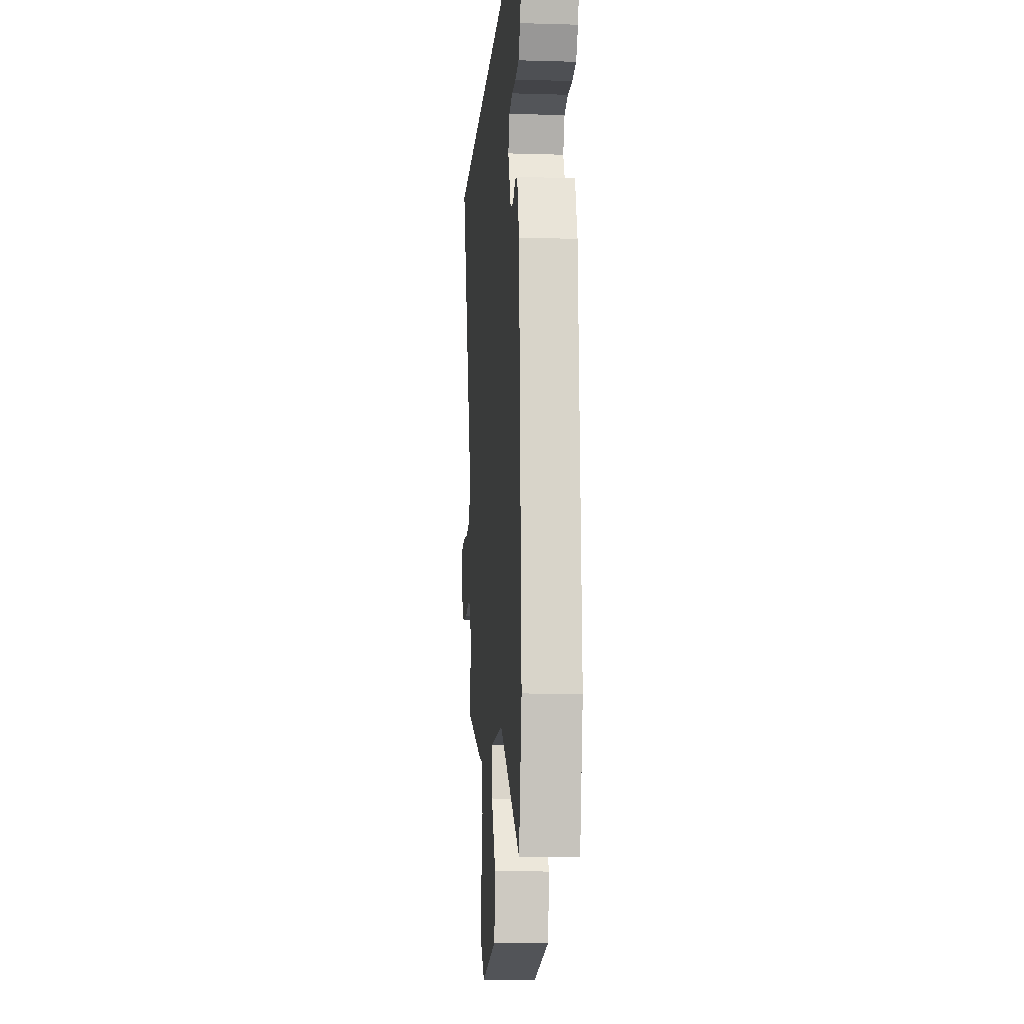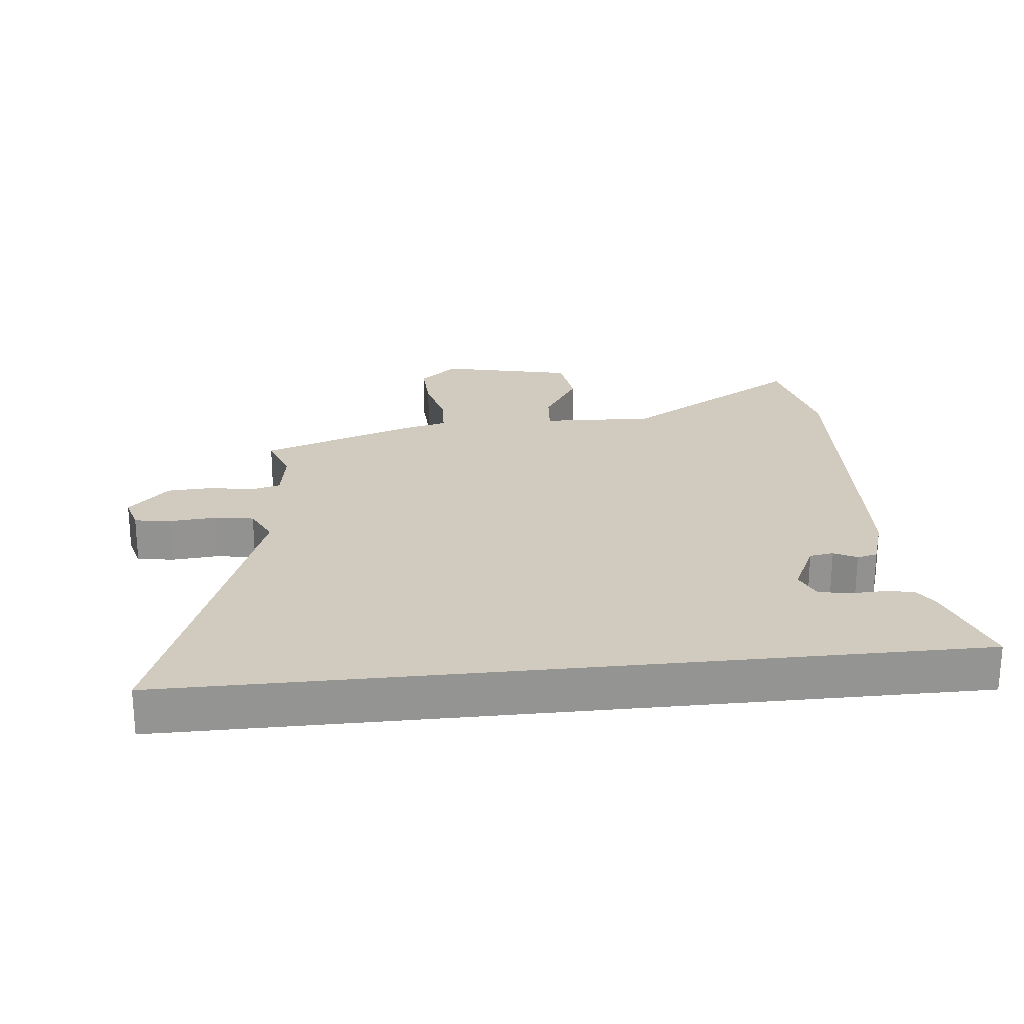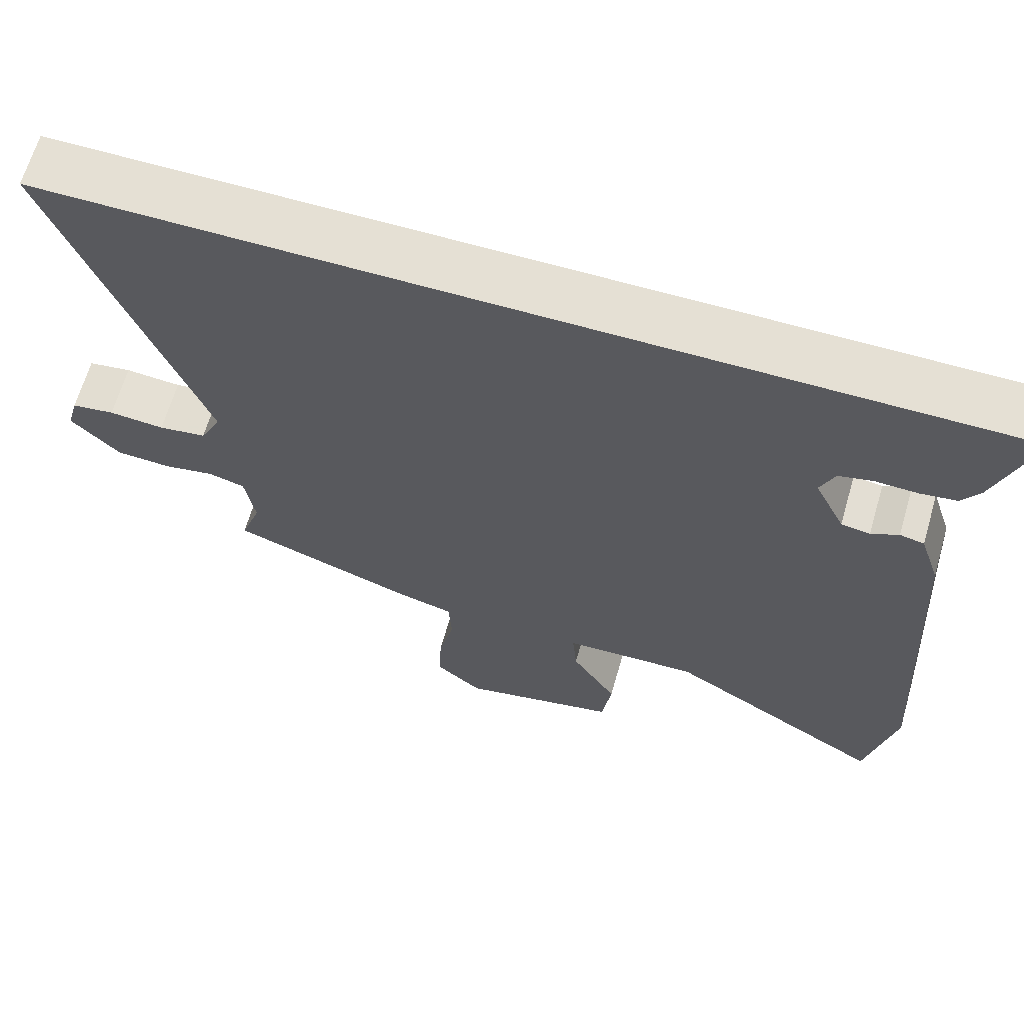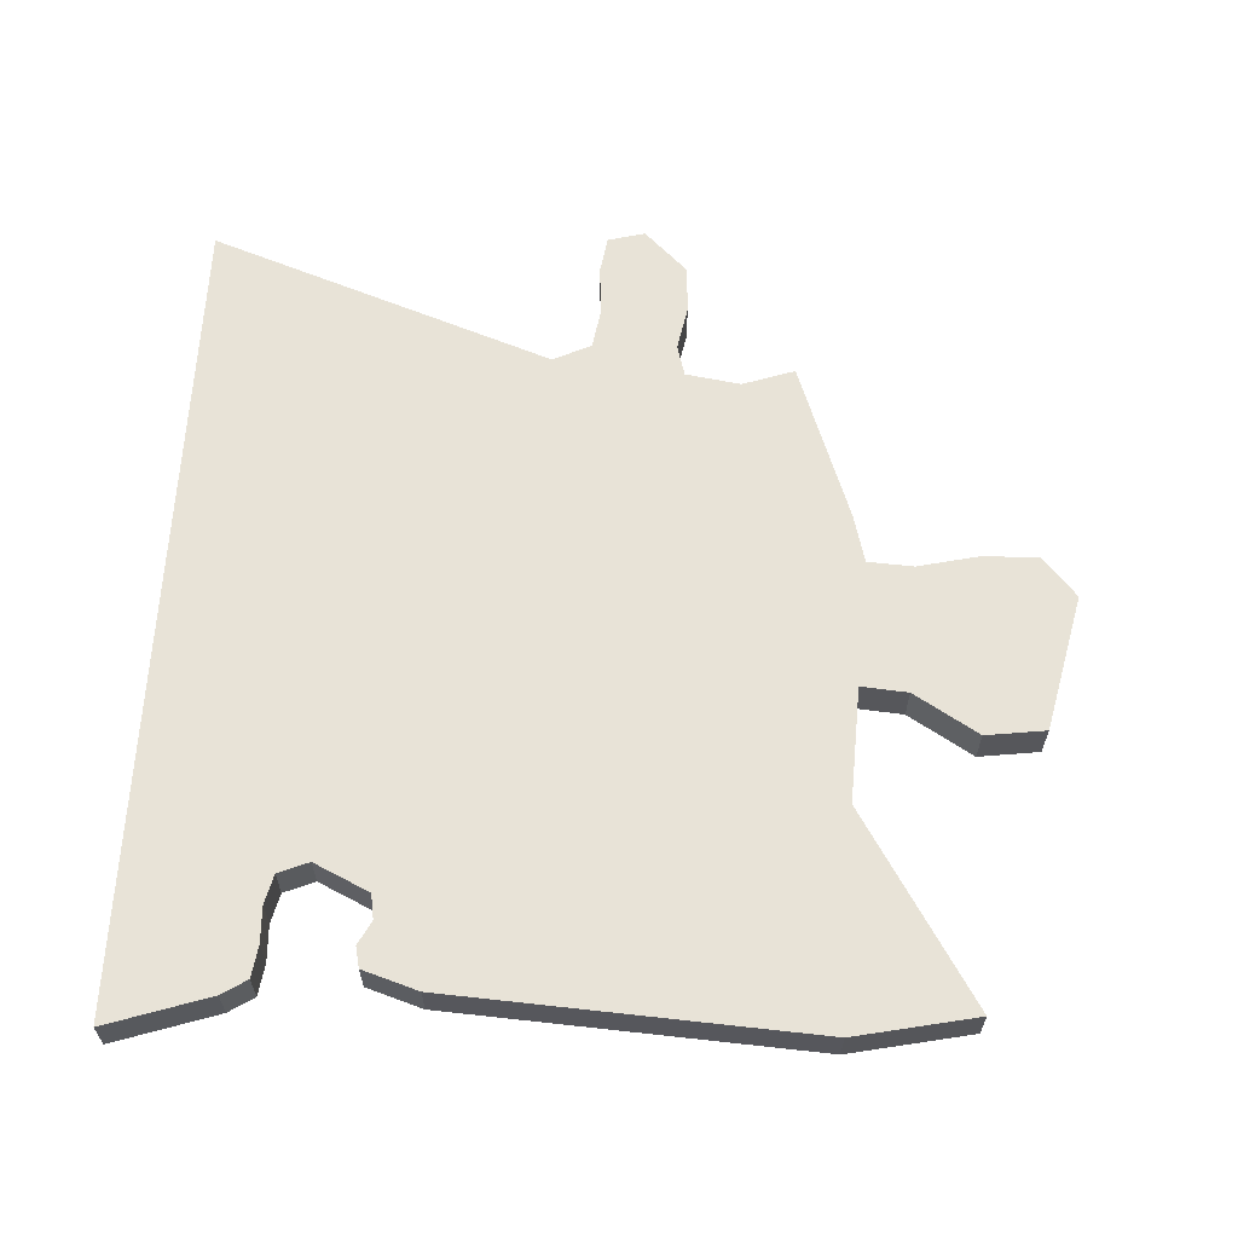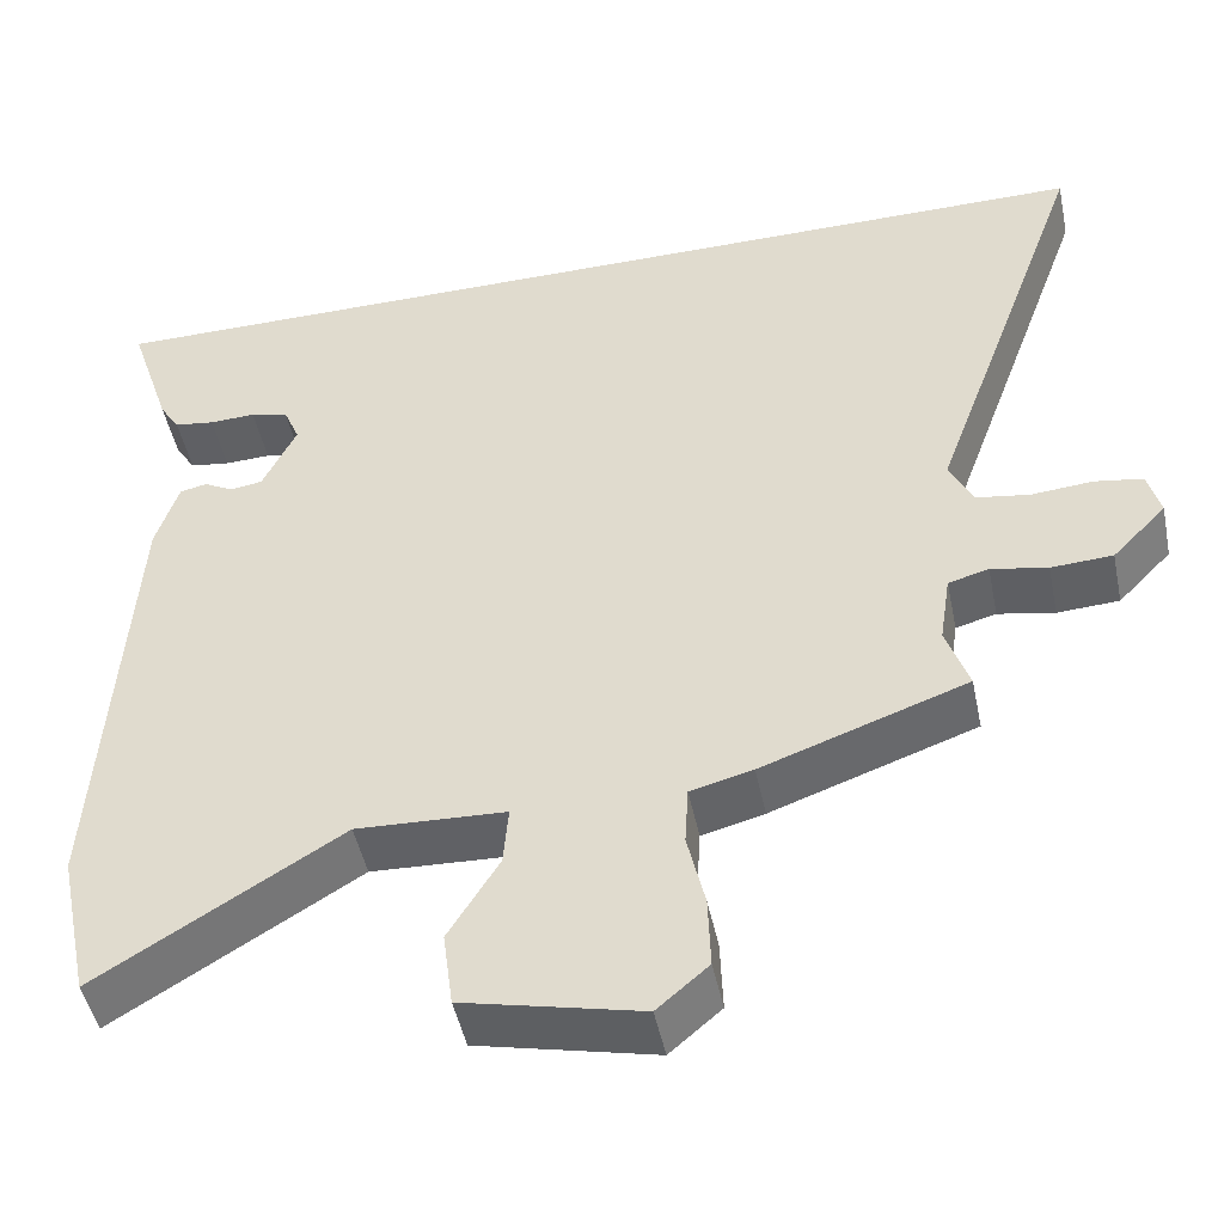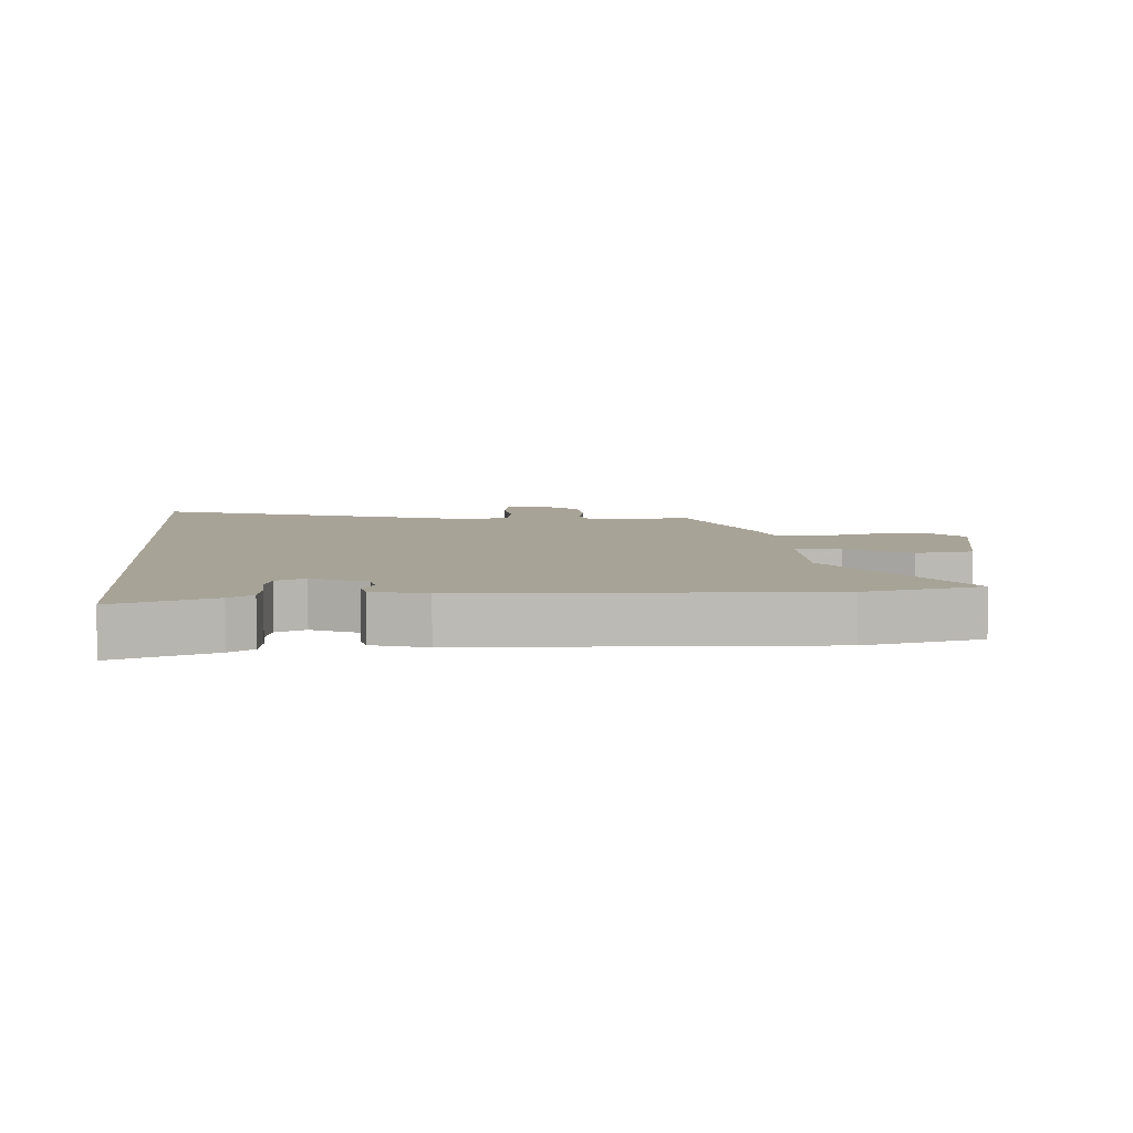
<metadata>
{"format":"obj","ext":"obj","renderer":"f3d","projection":"perspective","resolution":1024,"background":"white","views":[{"elev":-10.3,"azim":85.7,"up":"+Z"},{"elev":23.4,"azim":-6.1,"up":"+Y"},{"elev":65.3,"azim":16.2,"up":"+Z"},{"elev":62.2,"azim":92.9,"up":"+Y"},{"elev":-47.7,"azim":-168.3,"up":"+Z"},{"elev":6.7,"azim":84.7,"up":"+Y"}]}
</metadata>
<code>
v 0.507 0.07 -0.465
v 0.469 0.07 -0.648
v 0.18 0.07 -0.472
v 0.003 0.07 -0.48
v 0.009 0.07 -0.551
v 0.069 0.07 -0.649
v 0.057 0.07 -0.74
v -0.153 0.07 -0.788
v -0.214 0.07 -0.736
v -0.211 0.07 -0.65
v -0.19 0.07 -0.559
v -0.194 0.07 -0.489
v -0.268 0.07 -0.47
v -0.511 0.07 -0.384
v -0.484 0.07 -0.305
v -0.497 0.07 -0.221
v -0.545 0.07 -0.208
v -0.612 0.07 -0.221
v -0.685 0.07 -0.217
v -0.749 0.07 -0.151
v -0.734 0.07 -0.095
v -0.677 0.07 -0.086
v -0.604 0.07 -0.092
v -0.541 0.07 -0.082
v -0.513 0.07 -0.024
v -0.703 0.07 0.5
v 0.542 0.07 0.5
v 0.491 0.07 0.345
v 0.467 0.07 0.307
v 0.419 0.07 0.3
v 0.364 0.07 0.302
v 0.319 0.07 0.291
v 0.3 0.07 0.245
v 0.34 0.07 0.161
v 0.378 0.07 0.155
v 0.414 0.07 0.174
v 0.446 0.07 0.167
v 0.473 0.07 0.083
v 0.507 0 -0.465
v 0.469 0 -0.648
v 0.18 0 -0.472
v 0.003 0 -0.48
v 0.009 0 -0.551
v 0.069 0 -0.649
v 0.057 0 -0.74
v -0.153 0 -0.788
v -0.214 0 -0.736
v -0.211 0 -0.65
v -0.19 0 -0.559
v -0.194 0 -0.489
v -0.268 0 -0.47
v -0.511 0 -0.384
v -0.484 0 -0.305
v -0.497 0 -0.221
v -0.545 0 -0.208
v -0.612 0 -0.221
v -0.685 0 -0.217
v -0.749 0 -0.151
v -0.734 0 -0.095
v -0.677 0 -0.086
v -0.604 0 -0.092
v -0.541 0 -0.082
v -0.513 0 -0.024
v -0.703 0 0.5
v 0.542 0 0.5
v 0.491 0 0.345
v 0.467 0 0.307
v 0.419 0 0.3
v 0.364 0 0.302
v 0.319 0 0.291
v 0.3 0 0.245
v 0.34 0 0.161
v 0.378 0 0.155
v 0.414 0 0.174
v 0.446 0 0.167
v 0.473 0 0.083
f 1 2 3
f 38 1 3
f 37 38 3
f 36 37 3
f 35 36 3
f 34 35 3 4
f 33 34 4
f 29 30 31
f 28 29 31
f 27 28 31
f 26 27 31
f 26 31 32
f 25 26 32 33
f 21 22 23
f 20 21 23
f 19 20 23
f 18 19 23
f 17 18 23
f 16 17 23 24
f 12 13 14 15
f 12 15 16
f 9 10 11
f 8 9 11
f 7 8 11
f 6 7 11
f 5 6 11
f 4 5 11 12
f 24 25 33
f 16 24 33
f 12 16 33
f 4 12 33
f 41 40 39
f 41 39 76
f 41 76 75
f 41 75 74
f 41 74 73
f 42 41 73 72
f 42 72 71
f 69 68 67
f 69 67 66
f 69 66 65
f 69 65 64
f 70 69 64
f 71 70 64 63
f 61 60 59
f 61 59 58
f 61 58 57
f 61 57 56
f 61 56 55
f 62 61 55 54
f 53 52 51 50
f 54 53 50
f 49 48 47
f 49 47 46
f 49 46 45
f 49 45 44
f 49 44 43
f 50 49 43 42
f 71 63 62
f 71 62 54
f 71 54 50
f 71 50 42
f 1 39 40 2
f 2 40 41 3
f 3 41 42 4
f 4 42 43 5
f 5 43 44 6
f 6 44 45 7
f 7 45 46 8
f 8 46 47 9
f 9 47 48 10
f 10 48 49 11
f 11 49 50 12
f 12 50 51 13
f 13 51 52 14
f 14 52 53 15
f 15 53 54 16
f 16 54 55 17
f 17 55 56 18
f 18 56 57 19
f 19 57 58 20
f 20 58 59 21
f 21 59 60 22
f 22 60 61 23
f 23 61 62 24
f 24 62 63 25
f 25 63 64 26
f 26 64 65 27
f 27 65 66 28
f 28 66 67 29
f 29 67 68 30
f 30 68 69 31
f 31 69 70 32
f 32 70 71 33
f 33 71 72 34
f 34 72 73 35
f 35 73 74 36
f 36 74 75 37
f 37 75 76 38
f 38 76 39 1

</code>
